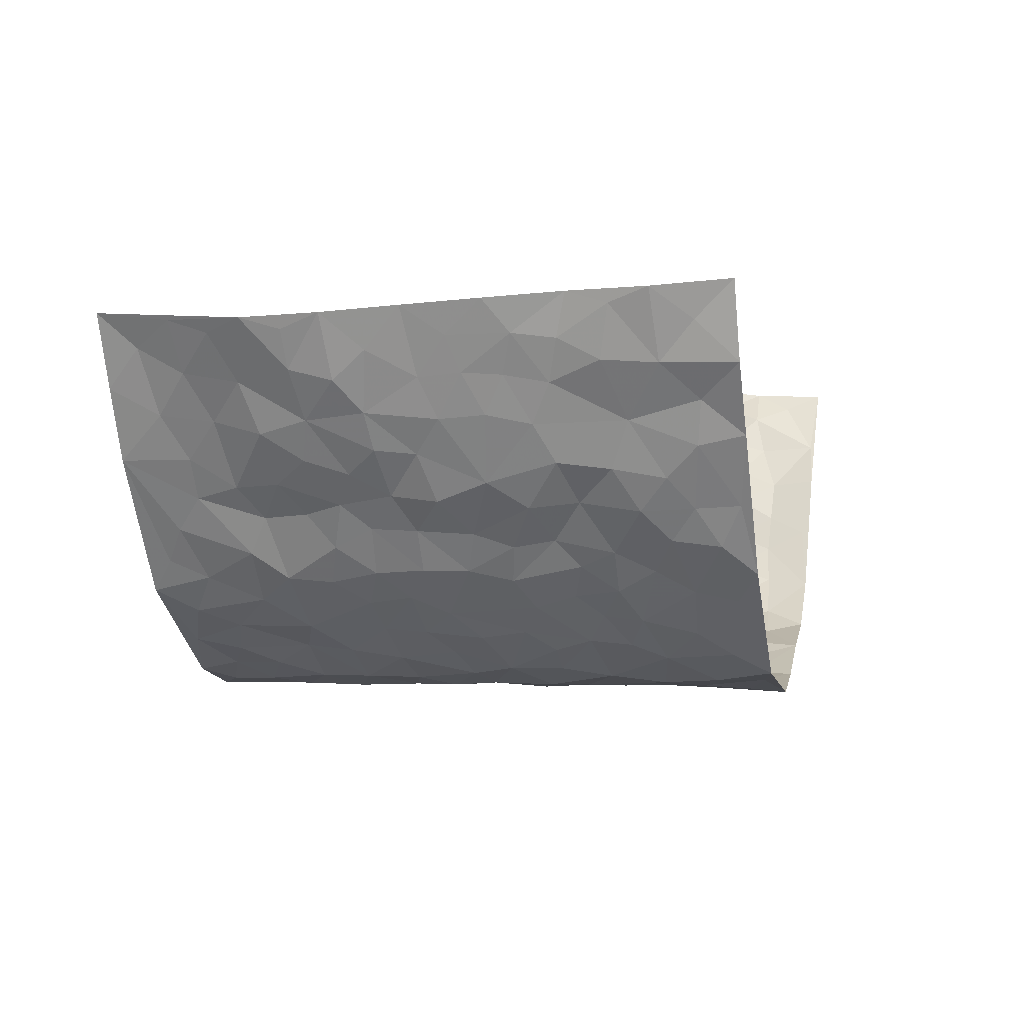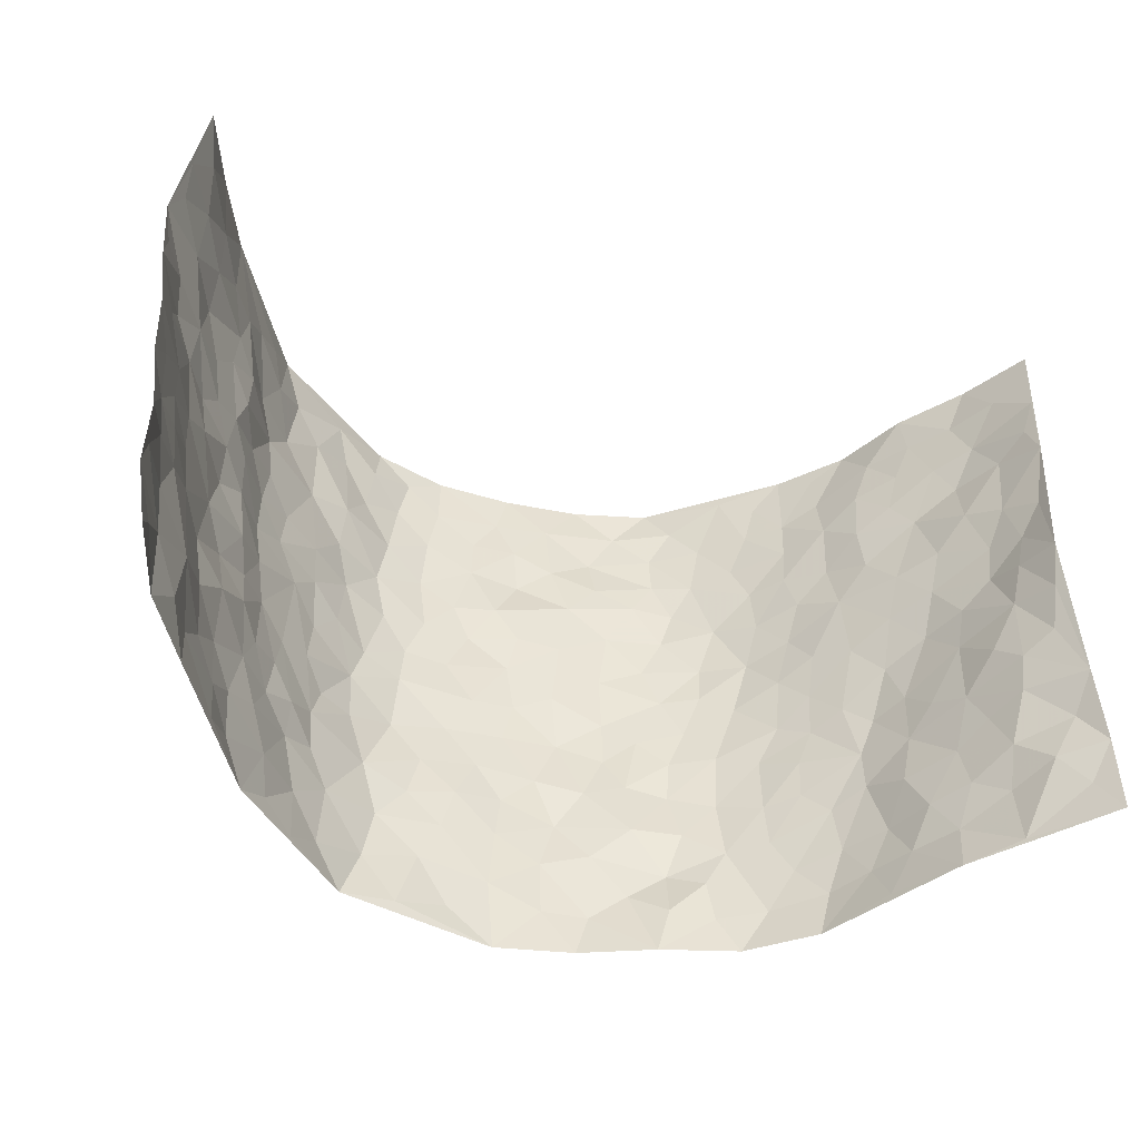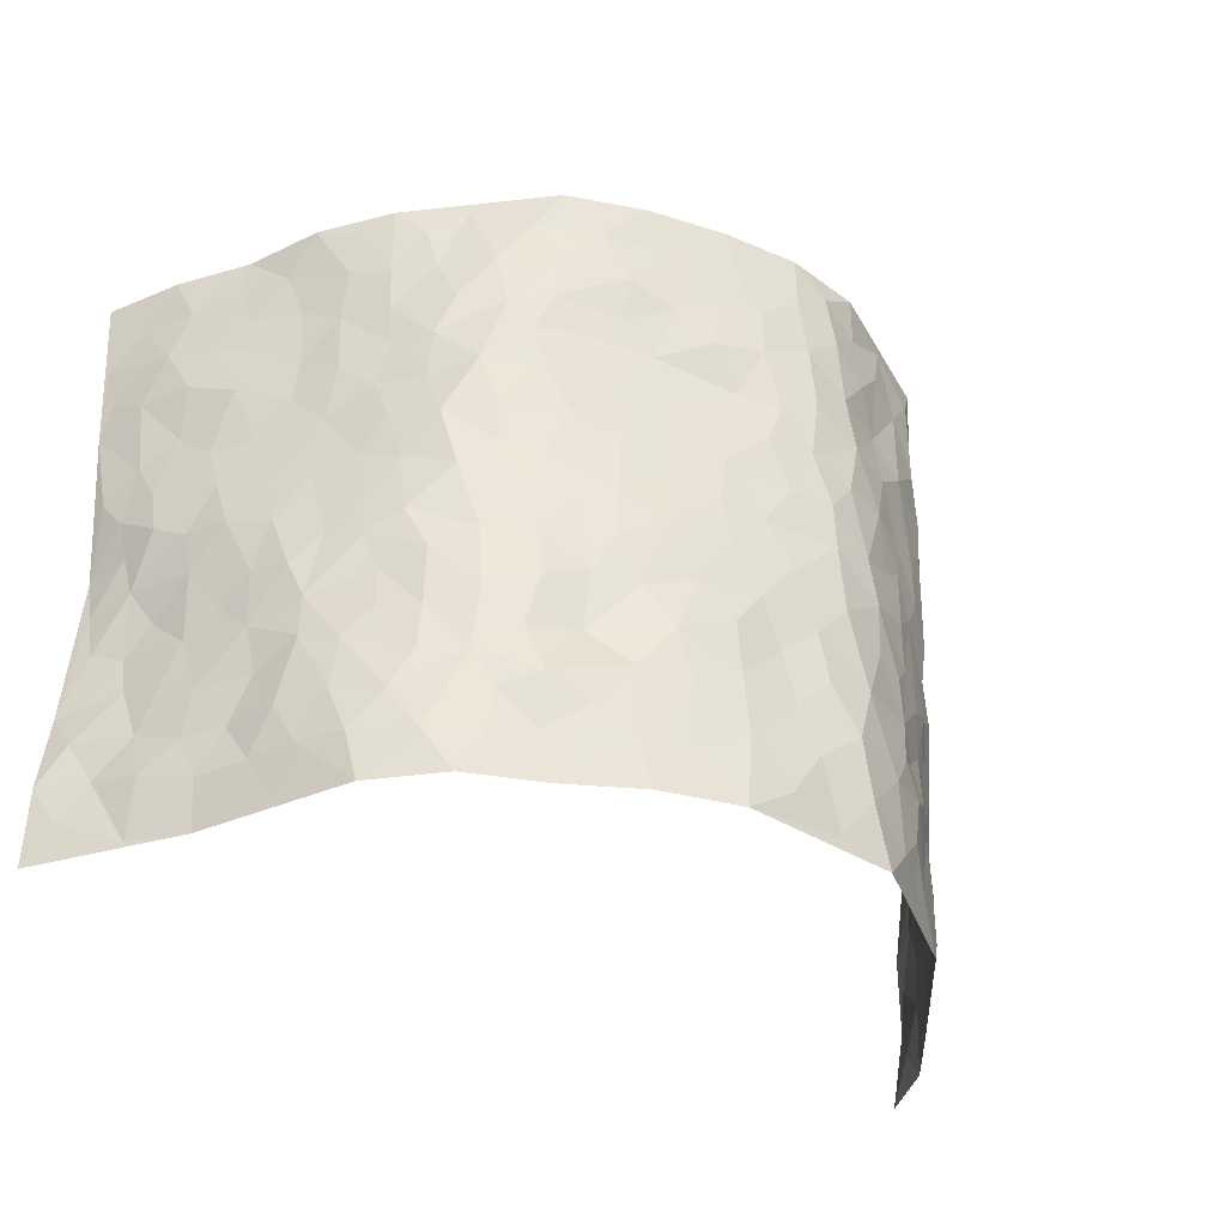
<metadata>
{"format":"obj","ext":"obj","renderer":"f3d","projection":"perspective","resolution":1024,"background":"white","views":[{"elev":-1.4,"azim":-77.0,"up":"+Z"},{"elev":-48.0,"azim":-18.9,"up":"+Y"},{"elev":-36.3,"azim":150.5,"up":"+Y"}]}
</metadata>
<code>
v -0.663 0.01274 0.405
v -0.6803 1.001 0.3793
v 0.7361 -0.003686 0.3443
v 0.7244 0.9894 0.3695
v -0.6134 0.3969 0.2159
v -0.6964 0.5094 0.3762
v -0.637 0.3642 0.2742
v -0.002366 0.0004845 -0.2365
v -0.6784 0.2608 0.3919
v -0.6667 0.3461 0.3334
v -0.5629 0.00736 0.1826
v -0.6803 0.1362 0.3952
v -0.5687 0.2961 0.1442
v -0.6264 0.009558 0.287
v -0.6271 0.2949 0.2621
v -0.4331 0.003911 -0.02639
v -0.6727 0.198 0.3733
v -0.2884 0.1672 -0.1648
v -0.601 0.3264 0.2016
v -0.6331 0.1279 0.2876
v -0.6507 0.07335 0.3483
v -0.5918 0.07116 0.2352
v -0.5412 0.1306 0.1203
v -0.5642 0.07949 0.168
v -0.643 0.2146 0.293
v -0.657 0.2782 0.3254
v -0.5828 0.1828 0.2066
v -0.5521 0.2135 0.1347
v -0.647 0.4942 0.272
v -0.6923 0.3851 0.3836
v -0.5814 1.001 0.1549
v -0.4609 0.225 0.007422
v 0.2537 0.1572 -0.1766
v -0.7175 0.7552 0.3616
v -0.3473 0.3936 -0.1222
v -0.6154 0.7567 0.1916
v -0.6126 0.834 0.2123
v -0.4916 0.4448 0.03669
v -0.5073 0.6082 0.04547
v -0.4504 0.9994 -0.05372
v -0.7037 0.693 0.3438
v -0.5439 0.5656 0.09609
v -0.3708 0.7551 -0.1145
v -0.4429 0.2819 -0.01477
v -0.4127 0.2265 -0.05362
v -0.4323 0.1642 -0.02195
v -0.4133 0.6381 -0.07386
v -0.3478 0.561 -0.1236
v 0.1616 0.4735 -0.2021
v -0.3218 0.2212 -0.1421
v -0.2142 0.6113 -0.2059
v -0.3537 0.6307 -0.1176
v -0.2957 0.05785 -0.1584
v -0.5193 0.7127 0.06873
v -0.3688 0.195 -0.1016
v -0.6651 0.623 0.2683
v -0.04131 0.3476 -0.2259
v 0.05497 0.3391 -0.2234
v 0.2856 0.4511 -0.1543
v -0.09968 0.5518 -0.224
v -0.1707 0.5566 -0.2206
v 0.08715 0.6298 -0.202
v -0.5262 0.3484 0.07634
v -0.5981 0.5773 0.1649
v -0.6937 0.8147 0.3421
v -0.4772 0.1318 0.02556
v -0.3414 0.01311 -0.1093
v -0.6161 0.4701 0.2105
v -0.513 0.1753 0.07067
v -0.5 0.02207 0.0785
v -0.2481 0.001802 -0.19
v -0.5061 0.0917 0.07474
v -0.4698 0.05558 0.01636
v -0.3913 0.03871 -0.06912
v -0.4029 0.1057 -0.05464
v -0.673 0.6913 0.2855
v -0.6949 0.8782 0.3635
v -0.5858 0.5125 0.1592
v -0.003073 0.9987 -0.2249
v -0.6245 0.6796 0.2109
v -0.4743 0.3176 0.02668
v -0.4536 0.4626 -0.02169
v 0.002388 0.5714 -0.2185
v -0.05344 0.4825 -0.2216
v 5.913e-05 0.4192 -0.2261
v -0.1282 0.1278 -0.2188
v -0.4949 0.6723 0.01579
v -0.676 0.569 0.3124
v -0.5867 0.6945 0.1507
v -0.4039 0.2981 -0.06169
v -0.5146 0.2706 0.08463
v -0.4544 0.6899 -0.03965
v -0.1776 0.4855 -0.2157
v -0.2632 0.4362 -0.1858
v -0.535 0.6517 0.08299
v -0.0139 0.116 -0.2297
v -0.3846 0.5115 -0.09133
v -0.3283 0.2883 -0.1361
v -0.2432 0.5041 -0.196
v -0.1854 0.3818 -0.2169
v -0.7093 0.6315 0.3671
v -0.5712 0.6261 0.1294
v -0.6311 0.584 0.2205
v -0.3439 0.1105 -0.1221
v -0.465 0.5346 -0.0205
v -0.5574 0.4086 0.1151
v -0.1337 0.3241 -0.2186
v -0.1528 0.2492 -0.2157
v -0.4637 0.6133 -0.02511
v 0.1022 0.7287 -0.197
v -0.006561 0.2143 -0.2268
v -0.07564 0.273 -0.217
v 0.002097 0.2878 -0.2294
v -0.394 0.3645 -0.0805
v -0.2007 0.184 -0.2098
v -0.5447 0.4906 0.08691
v -0.4777 0.3832 0.0161
v -0.4395 0.393 -0.0368
v -0.2991 0.5253 -0.1578
v -0.2584 0.3501 -0.1853
v -0.3399 0.4678 -0.1323
v -0.2283 0.2707 -0.1986
v -0.09521 0.4111 -0.227
v -0.5042 0.5338 0.04195
v -0.09518 0.1978 -0.2175
v -0.2176 0.09339 -0.2043
v -0.3659 0.2587 -0.0942
v -0.6726 0.4456 0.3323
v -0.6458 0.4271 0.2781
v 0.09003 0.4223 -0.2217
v 0.1979 0.2366 -0.1733
v 0.07849 0.5166 -0.2094
v 0.016 0.4876 -0.2207
v 0.1619 0.3923 -0.201
v 0.6167 0.4921 0.2082
v 0.2127 0.4335 -0.1824
v 0.2575 0.3128 -0.1685
v 0.1558 0.567 -0.1973
v 0.1204 0.9979 -0.2107
v -0.2885 0.6208 -0.1691
v 0.3851 0.8779 -0.07264
v 0.4365 0.9962 -0.02724
v -0.217 0.782 -0.2041
v -0.06183 0.8648 -0.2272
v -0.313 0.3485 -0.1523
v -0.4202 0.5674 -0.06493
v -0.0776 0.05164 -0.2265
v -0.1608 0.02171 -0.206
v 0.1192 0.002379 -0.2113
v 0.009919 0.8603 -0.2196
v -0.02155 0.7001 -0.2148
v 0.3931 0.1963 -0.09076
v 0.3268 0.2899 -0.1373
v 0.5011 0.5239 0.0435
v 0.4577 0.5455 -0.007773
v 0.4222 0.1345 -0.07373
v 0.4693 0.2268 -0.02305
v 0.3859 0.3615 -0.09255
v 0.01769 0.6406 -0.2108
v -0.06342 0.6279 -0.2261
v -0.1515 0.7305 -0.2247
v -0.09093 0.6937 -0.2252
v -0.06387 0.7918 -0.2262
v -0.141 0.6335 -0.2218
v 0.01739 0.7745 -0.222
v 0.2397 0.9974 -0.1782
v -0.02212 0.9272 -0.2255
v -0.2676 0.8467 -0.1805
v -0.2035 0.8807 -0.2111
v -0.3033 0.7819 -0.1484
v -0.2465 0.998 -0.1946
v -0.2321 0.6973 -0.2037
v -0.3099 0.7015 -0.1561
v -0.1444 0.8306 -0.2227
v -0.1268 0.9992 -0.225
v 0.2098 0.7452 -0.1755
v 0.1679 0.6668 -0.1903
v 0.3147 0.5948 -0.1456
v 0.2517 0.5228 -0.1683
v 0.2579 0.6653 -0.1694
v 0.388 0.7422 -0.07905
v 0.3381 0.6822 -0.128
v 0.277 0.7324 -0.163
v 0.06521 0.9287 -0.2139
v 0.07464 0.8226 -0.2098
v 0.1415 0.8569 -0.2037
v 0.2431 0.872 -0.1736
v 0.3055 0.7918 -0.1399
v 0.2251 0.5953 -0.178
v -0.6511 0.8705 0.2853
v -0.5529 0.819 0.1112
v -0.6541 0.7787 0.2697
v -0.6334 1 0.2654
v -0.66 0.9423 0.3253
v -0.6143 0.9234 0.2233
v -0.5781 0.8878 0.1555
v -0.5129 0.9312 0.04522
v -0.5408 0.8882 0.09488
v -0.5582 0.7485 0.1151
v -0.4912 0.8159 0.006498
v -0.5165 0.7832 0.06351
v -0.4591 0.9021 -0.03261
v -0.3721 0.879 -0.1133
v -0.4796 0.9616 -0.00534
v -0.4317 0.8169 -0.06919
v -0.4171 0.9372 -0.08758
v -0.3323 0.9732 -0.139
v -0.4635 0.7621 -0.03363
v -0.3126 0.9016 -0.1543
v -0.2558 0.9305 -0.181
v 0.1496 0.7842 -0.1907
v 0.246 0.8031 -0.1709
v 0.1848 0.9323 -0.1953
v 0.3636 0.8102 -0.09744
v 0.3186 0.8793 -0.1298
v 0.3494 0.9808 -0.09415
v 0.2764 0.9364 -0.1536
v 0.3992 0.946 -0.06005
v 0.3601 0.4933 -0.1159
v 0.3115 0.5287 -0.1423
v 0.4323 0.603 -0.04009
v 0.3934 0.6629 -0.07469
v 0.3815 0.5875 -0.101
v 0.3354 0.1903 -0.1293
v 0.4329 0.3342 -0.04373
v 0.4167 0.5219 -0.05984
v 0.3292 0.3879 -0.13
v -0.1284 0.9151 -0.2247
v -0.1873 0.9581 -0.2132
v 0.3056 0.1333 -0.1439
v 0.5115 0.01266 0.05237
v 0.1936 0.3327 -0.1839
v 0.2611 0.3846 -0.1642
v 0.5079 0.2463 0.02512
v 0.5798 0.9922 0.1716
v 0.7145 0.244 0.3633
v 0.4341 0.8092 -0.02679
v 0.5826 0.4842 0.1421
v 0.43 0.7441 -0.02963
v 0.6901 0.4924 0.3822
v 0.551 0.2915 0.1004
v 0.4525 0.4672 -0.02394
v 0.6034 0.3074 0.1959
v 0.488 0.4143 0.01499
v 0.4453 0.001253 -0.05159
v 0.08795 0.2513 -0.2228
v 0.4611 0.07577 -0.04284
v 0.1296 0.318 -0.2034
v 0.3874 0.2667 -0.0917
v 0.6499 0.26 0.2795
v 0.539 0.4598 0.07775
v 0.5023 0.08028 0.01844
v 0.4132 0.4257 -0.07016
v 0.5231 0.3702 0.04557
v 0.275 0.2324 -0.157
v 0.4336 0.2712 -0.04977
v 0.2508 0.0792 -0.1595
v 0.3501 0.002329 -0.1282
v 0.2317 0.002358 -0.164
v 0.1952 0.1147 -0.1916
v 0.06493 0.169 -0.2228
v 0.1398 0.1892 -0.2028
v 0.5243 0.1455 0.04684
v 0.6076 0.4189 0.1945
v 0.5903 0.2176 0.1674
v 0.5393 0.07789 0.08179
v 0.5545 0.3824 0.09965
v 0.5747 0.3364 0.1437
v 0.6532 0.3206 0.2927
v 0.5905 0.563 0.171
v 0.5577 0.1425 0.1199
v 0.5981 0.1461 0.1796
v 0.6294 0.363 0.254
v 0.6852 0.3431 0.3403
v 0.6554 0.4328 0.2941
v 0.5058 0.3116 0.02578
v 0.6346 0.102 0.2239
v 0.3168 0.0636 -0.1403
v 0.3879 0.06908 -0.1039
v 0.06807 0.07715 -0.2233
v 0.1391 0.07228 -0.2099
v 0.71 0.7413 0.3753
v 0.5833 0.07569 0.1501
v 0.5387 0.2134 0.08947
v 0.6883 0.4177 0.3613
v 0.6646 0.5027 0.3144
v 0.6205 0.2463 0.2205
v 0.4782 0.1471 -0.01916
v 0.5749 -0.001368 0.1579
v 0.4514 0.3936 -0.03142
v 0.709 0.05925 0.3163
v 0.7323 0.1214 0.3487
v 0.6374 0.1754 0.2464
v 0.6733 0.1195 0.2929
v 0.6379 0.005327 0.2304
v 0.7015 0.1838 0.3205
v 0.5443 0.552 0.1055
v 0.5541 0.6279 0.1317
v 0.4897 0.6329 0.04621
v 0.6294 0.6853 0.2455
v 0.516 0.7674 0.08779
v 0.6942 0.6168 0.3582
v 0.5992 0.6362 0.1937
v 0.6502 0.589 0.2656
v 0.5834 0.738 0.1651
v 0.6462 0.5247 0.2561
v 0.6762 0.5665 0.3209
v 0.6651 0.6524 0.3008
v 0.5229 0.6884 0.09158
v 0.4818 0.7208 0.02924
v 0.4436 0.6724 -0.01382
v 0.6566 0.845 0.2626
v 0.57 0.8653 0.1505
v 0.6328 0.7698 0.2276
v 0.6762 0.7702 0.3013
v 0.6121 0.8375 0.2044
v 0.7156 0.8654 0.37
v 0.5574 0.7972 0.1362
v 0.7015 0.803 0.3528
v 0.589 0.9254 0.1742
v 0.6582 0.992 0.2658
v 0.5205 0.9934 0.06337
v 0.637 0.9193 0.2371
v 0.6818 0.9205 0.311
v 0.5418 0.9293 0.1092
v 0.4804 0.8977 0.02274
v 0.4358 0.8784 -0.02616
v 0.4782 0.9662 0.01741
v 0.482 0.8184 0.0368
v 0.5211 0.8564 0.0916
f 29 6 128
f 12 21 20
f 26 10 9
f 55 45 46
f 27 19 15
f 26 9 17
f 101 6 88
f 12 1 21
f 7 15 19
f 125 86 96
f 84 123 85
f 129 29 128
f 25 27 15
f 12 20 17
f 73 75 66
f 22 14 11
f 26 17 25
f 9 12 17
f 25 15 26
f 5 129 7
f 52 146 48
f 55 18 50
f 7 19 5
f 20 27 25
f 124 82 105
f 41 76 34
f 20 14 22
f 14 20 21
f 14 21 1
f 24 22 11
f 24 27 22
f 72 66 69
f 69 32 91
f 70 24 11
f 24 23 27
f 17 20 25
f 27 20 22
f 10 15 7
f 10 26 15
f 23 28 27
f 27 13 19
f 28 23 69
f 13 27 28
f 119 121 94
f 10 7 129
f 6 30 128
f 9 10 30
f 36 192 80
f 80 102 89
f 118 81 44
f 64 103 78
f 115 126 86
f 45 32 46
f 91 63 13
f 129 68 29
f 95 87 54
f 95 54 199
f 202 40 204
f 82 97 105
f 29 88 6
f 18 55 104
f 148 126 71
f 38 82 124
f 50 18 122
f 117 82 38
f 5 19 106
f 82 117 118
f 80 64 102
f 127 45 55
f 194 77 190
f 98 35 114
f 39 124 105
f 127 50 98
f 106 19 13
f 66 75 46
f 39 95 42
f 63 117 38
f 95 89 102
f 101 56 76
f 51 140 99
f 18 53 126
f 62 83 132
f 45 127 90
f 112 113 57
f 103 29 68
f 130 85 58
f 109 39 105
f 35 94 121
f 113 246 58
f 151 165 163
f 120 100 94
f 114 127 98
f 192 190 65
f 95 39 87
f 36 191 37
f 67 104 74
f 56 101 88
f 13 63 106
f 192 34 76
f 268 241 243
f 108 115 125
f 93 84 60
f 133 84 85
f 156 288 157
f 101 76 41
f 80 103 64
f 105 97 146
f 99 61 51
f 92 109 47
f 125 96 111
f 158 227 153
f 75 104 55
f 69 66 32
f 81 91 32
f 106 78 68
f 42 64 78
f 77 34 65
f 24 70 72
f 75 73 16
f 16 71 67
f 2 34 77
f 13 28 91
f 103 56 88
f 56 80 76
f 72 69 23
f 11 16 70
f 16 73 70
f 16 67 74
f 115 18 126
f 24 72 23
f 73 72 70
f 16 74 75
f 72 73 66
f 32 45 44
f 84 83 60
f 66 46 32
f 78 106 116
f 117 63 81
f 67 53 104
f 103 68 78
f 69 91 28
f 36 80 89
f 106 38 116
f 106 68 5
f 81 118 117
f 62 132 138
f 32 44 81
f 53 67 71
f 57 58 85
f 123 100 107
f 93 60 61
f 33 230 224
f 8 96 147
f 132 133 130
f 140 48 119
f 93 100 123
f 122 98 50
f 164 60 160
f 53 71 126
f 125 112 108
f 193 194 195
f 75 55 46
f 63 91 81
f 56 103 80
f 196 198 31
f 18 104 53
f 121 48 97
f 38 106 63
f 118 97 82
f 97 35 121
f 51 172 140
f 130 134 49
f 87 39 109
f 288 252 263
f 97 114 35
f 47 43 92
f 57 113 58
f 248 130 58
f 34 101 41
f 114 90 127
f 116 124 42
f 145 94 35
f 118 114 97
f 167 79 175
f 98 145 35
f 85 123 57
f 43 47 52
f 199 36 89
f 42 78 116
f 159 83 62
f 88 29 103
f 74 104 75
f 118 44 90
f 173 140 172
f 42 95 102
f 190 192 37
f 65 190 77
f 89 95 199
f 125 111 112
f 92 87 109
f 18 115 122
f 177 180 176
f 112 57 107
f 109 105 146
f 93 94 100
f 285 286 275
f 96 86 147
f 137 232 131
f 57 123 107
f 87 92 208
f 49 134 136
f 132 130 49
f 161 164 162
f 50 127 55
f 122 108 107
f 122 107 100
f 48 140 52
f 118 90 114
f 99 119 94
f 123 84 93
f 36 37 192
f 48 121 119
f 120 122 100
f 39 42 124
f 38 124 116
f 248 58 246
f 44 45 90
f 98 122 120
f 146 52 47
f 94 93 99
f 168 209 170
f 212 183 188
f 202 197 200
f 42 102 64
f 107 108 112
f 99 93 61
f 8 280 96
f 112 111 113
f 125 115 86
f 115 108 122
f 128 30 10
f 5 68 129
f 10 129 128
f 132 49 138
f 83 84 133
f 130 133 85
f 83 133 132
f 248 134 130
f 156 152 224
f 151 110 165
f 212 186 211
f 153 224 249
f 254 251 244
f 246 261 262
f 225 158 249
f 49 136 179
f 185 184 150
f 214 188 181
f 181 188 182
f 161 163 174
f 143 170 172
f 110 211 185
f 184 79 167
f 174 228 169
f 62 110 159
f 163 150 144
f 210 169 229
f 170 143 168
f 176 211 110
f 98 120 145
f 94 145 120
f 48 146 97
f 109 146 47
f 148 86 126
f 147 86 148
f 71 8 148
f 8 147 148
f 244 276 254
f 232 136 134
f 174 143 161
f 60 83 160
f 163 162 151
f 159 160 83
f 261 281 262
f 259 281 149
f 219 220 59
f 246 113 111
f 33 255 131
f 157 256 152
f 137 255 153
f 230 278 279
f 262 260 33
f 154 155 242
f 131 255 137
f 248 131 232
f 281 280 149
f 259 258 278
f 220 179 59
f 159 151 160
f 162 160 151
f 164 61 60
f 228 174 144
f 144 174 163
f 159 110 151
f 161 172 164
f 186 184 185
f 161 162 163
f 61 164 51
f 160 162 164
f 187 217 213
f 150 163 165
f 205 202 200
f 79 184 139
f 170 43 173
f 174 169 143
f 161 143 172
f 167 144 150
f 176 180 183
f 172 170 173
f 223 226 221
f 185 150 165
f 99 140 119
f 207 206 203
f 172 51 164
f 43 52 173
f 173 52 140
f 167 175 228
f 228 229 169
f 210 168 169
f 177 110 62
f 189 138 179
f 62 138 177
f 136 232 233
f 181 182 222
f 150 184 167
f 178 180 189
f 49 179 138
f 177 138 189
f 180 178 182
f 178 179 220
f 307 308 304
f 222 223 221
f 215 187 188
f 176 183 212
f 187 213 186
f 214 215 188
f 185 211 186
f 237 181 239
f 182 188 183
f 110 185 165
f 216 215 141
f 211 176 212
f 182 183 180
f 176 110 177
f 213 184 186
f 178 189 179
f 177 189 180
f 195 190 37
f 197 198 200
f 195 194 190
f 34 192 65
f 80 192 76
f 37 196 195
f 194 2 77
f 193 2 194
f 196 37 191
f 31 193 195
f 198 196 191
f 31 195 196
f 199 201 191
f 197 204 31
f 198 191 201
f 31 198 197
f 201 199 54
f 36 199 191
f 54 208 201
f 208 43 205
f 208 54 87
f 198 201 200
f 206 205 203
f 43 170 203
f 210 207 209
f 40 202 206
f 31 204 40
f 197 202 204
f 208 205 200
f 43 203 205
f 205 206 202
f 203 209 207
f 171 40 207
f 40 206 207
f 208 200 201
f 43 208 92
f 170 209 203
f 168 143 169
f 207 210 171
f 168 210 209
f 188 187 212
f 212 187 186
f 166 139 213
f 184 213 139
f 237 214 181
f 215 214 141
f 216 141 218
f 213 217 166
f 142 166 216
f 217 216 166
f 187 215 217
f 216 217 215
f 237 141 214
f 142 216 218
f 223 222 182
f 179 136 59
f 223 220 219
f 267 238 251
f 237 327 141
f 223 182 178
f 158 290 253
f 220 223 178
f 59 233 227
f 233 59 136
f 248 246 131
f 153 249 158
f 251 254 267
f 223 219 226
f 111 261 246
f 297 251 238
f 276 256 157
f 167 228 144
f 229 228 175
f 175 171 229
f 229 171 210
f 260 257 33
f 265 271 272
f 266 289 283
f 269 243 250
f 249 224 152
f 266 283 271
f 227 233 137
f 253 227 158
f 325 313 320
f 135 264 275
f 310 329 239
f 270 298 297
f 249 256 225
f 275 273 269
f 311 222 221
f 155 154 299
f 234 276 157
f 310 311 299
f 222 239 181
f 221 226 155
f 266 263 252
f 242 290 244
f 264 273 275
f 273 264 243
f 242 244 154
f 276 290 225
f 288 234 157
f 240 282 302
f 275 286 306
f 225 290 158
f 234 263 284
f 241 254 276
f 233 232 137
f 137 153 227
f 264 135 238
f 244 251 154
f 260 259 257
f 227 253 219
f 33 224 255
f 154 297 299
f 240 302 307
f 297 154 251
f 264 268 243
f 253 226 219
f 271 284 263
f 277 294 293
f 290 242 253
f 241 234 284
f 59 227 219
f 242 155 226
f 252 245 231
f 157 152 156
f 257 230 33
f 152 256 249
f 278 230 257
f 262 33 131
f 224 153 255
f 259 278 257
f 134 248 232
f 230 279 224
f 96 261 111
f 261 96 280
f 280 281 261
f 246 262 131
f 252 247 245
f 268 267 241
f 283 277 272
f 288 247 252
f 275 274 285
f 295 291 294
f 267 268 264
f 263 234 288
f 309 310 299
f 290 276 244
f 283 272 271
f 267 254 241
f 265 243 241
f 236 240 285
f 297 238 270
f 303 305 298
f 241 276 234
f 221 155 299
f 272 277 293
f 250 243 287
f 286 285 240
f 284 271 265
f 271 263 266
f 295 3 291
f 225 256 276
f 241 284 265
f 289 266 231
f 3 292 291
f 321 235 323
f 293 294 296
f 279 278 258
f 245 279 258
f 279 156 224
f 260 281 259
f 280 8 149
f 262 281 260
f 231 266 252
f 267 264 238
f 306 304 270
f 283 289 295
f 243 269 273
f 236 269 250
f 294 292 296
f 274 236 285
f 269 274 275
f 250 287 293
f 245 289 231
f 236 274 269
f 156 279 247
f 242 226 253
f 247 279 245
f 243 265 287
f 288 156 247
f 265 272 293
f 296 292 236
f 293 287 265
f 295 294 277
f 277 283 295
f 236 250 296
f 289 3 295
f 292 294 291
f 293 296 250
f 300 304 308
f 325 320 235
f 329 330 326
f 270 304 303
f 270 303 298
f 309 305 301
f 135 306 270
f 299 297 298
f 298 309 299
f 238 135 270
f 300 314 305
f 303 300 305
f 304 306 307
f 300 303 304
f 282 319 315
f 322 325 235
f 275 306 135
f 307 306 286
f 240 307 286
f 308 307 302
f 302 282 308
f 308 282 315
f 305 309 298
f 310 309 301
f 310 301 329
f 310 239 311
f 222 311 239
f 299 311 221
f 319 312 315
f 312 323 316
f 301 305 318
f 305 314 316
f 300 308 315
f 316 314 312
f 312 314 315
f 315 314 300
f 323 312 324
f 316 313 318
f 282 4 317
f 330 313 325
f 4 321 324
f 235 320 323
f 282 317 319
f 312 319 317
f 326 325 322
f 316 320 313
f 316 318 305
f 142 218 327
f 327 218 141
f 316 323 320
f 324 312 317
f 4 324 317
f 321 323 324
f 318 313 330
f 328 326 322
f 326 327 329
f 329 327 237
f 326 328 327
f 322 142 328
f 327 328 142
f 329 237 239
f 301 318 330
f 326 330 325
f 330 329 301

</code>
